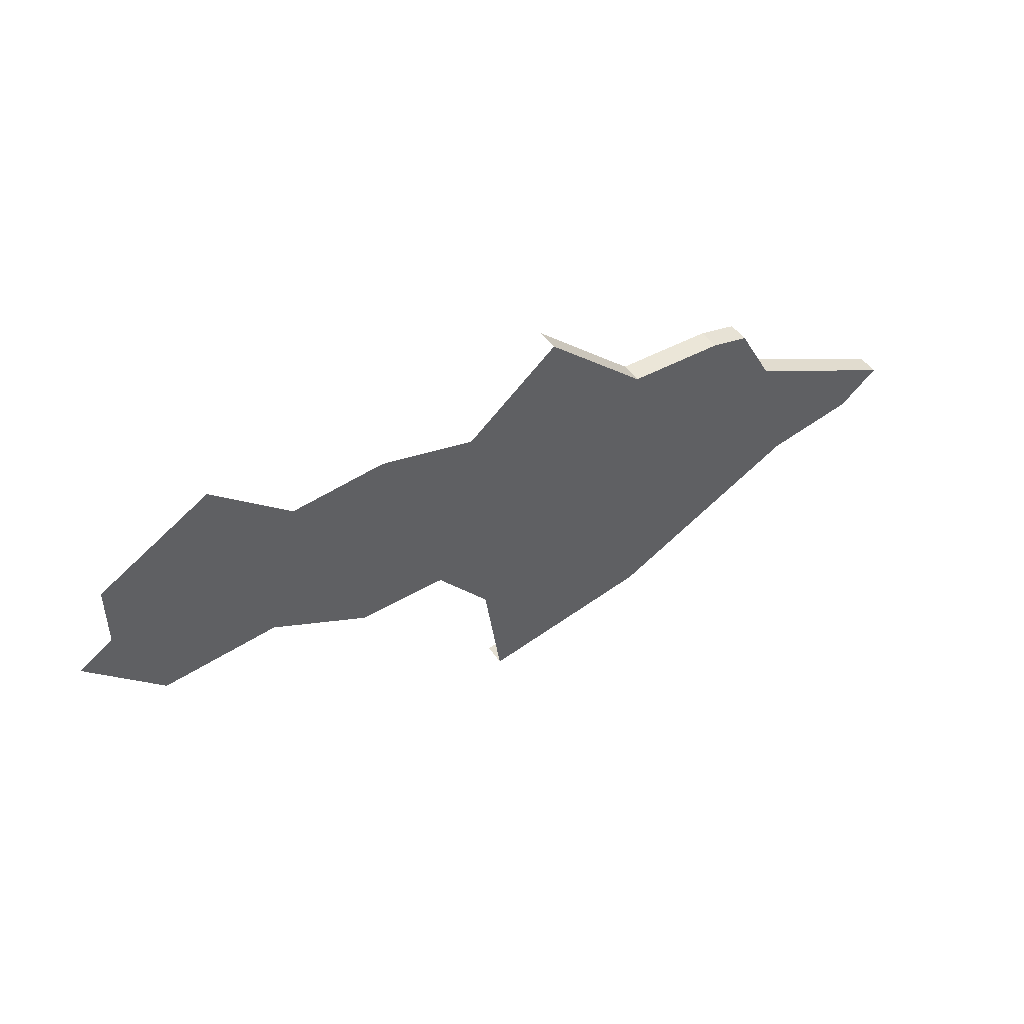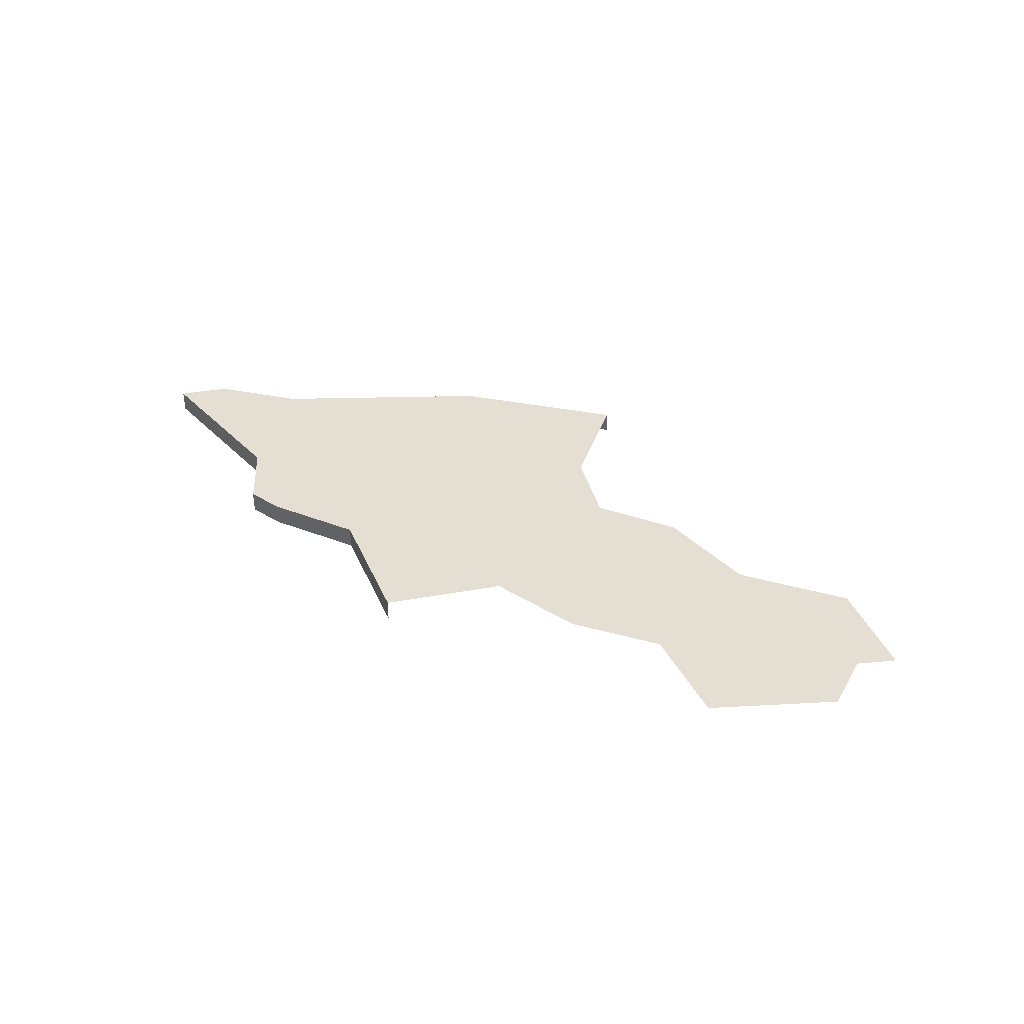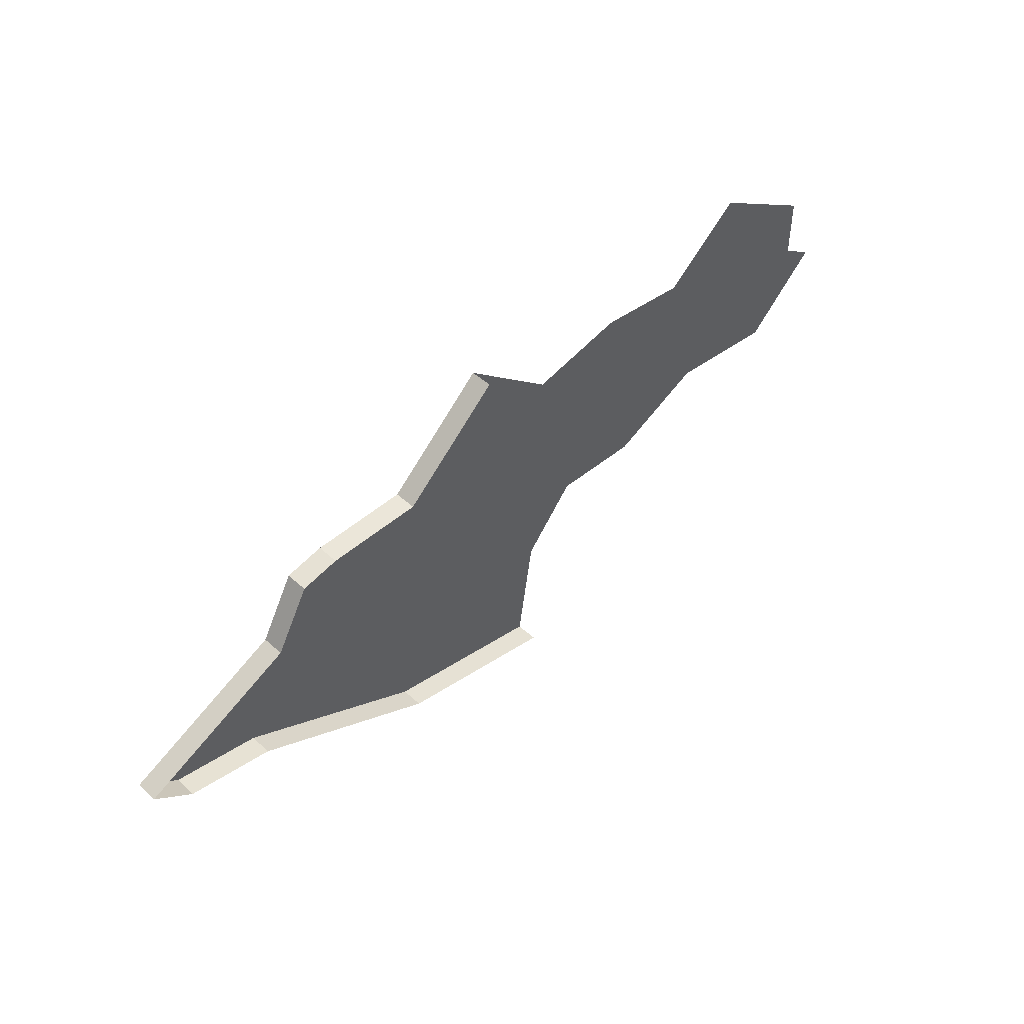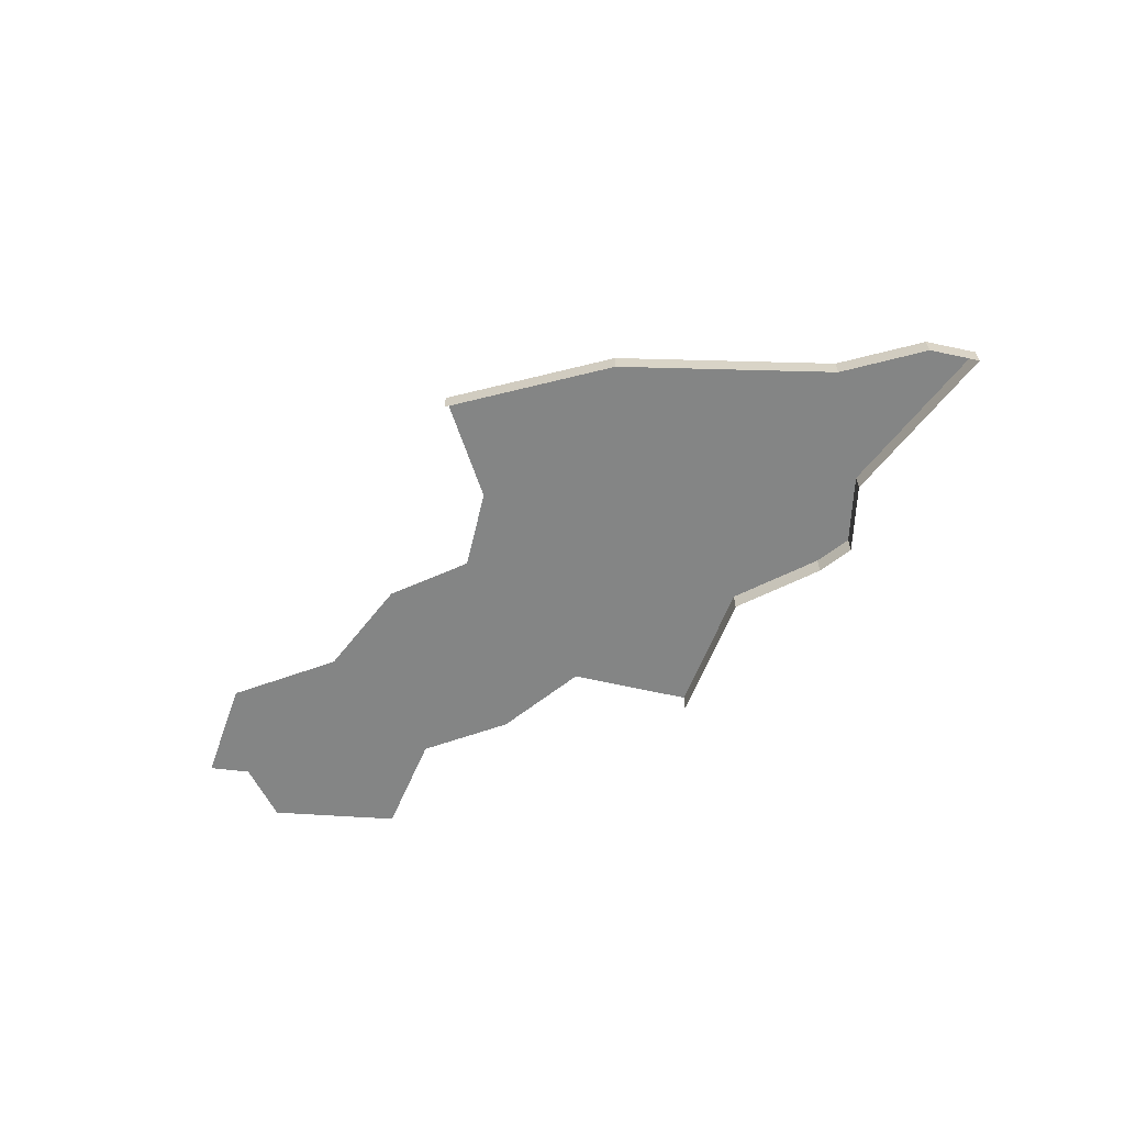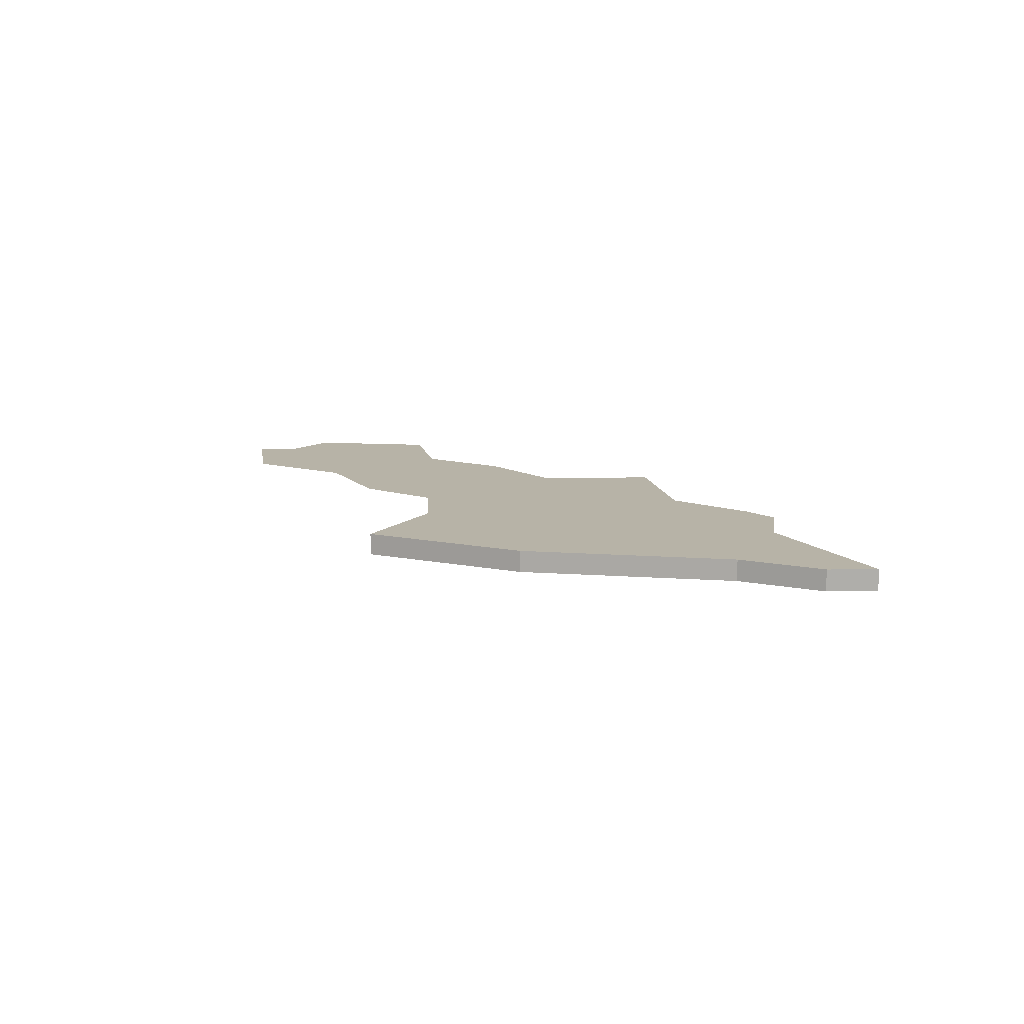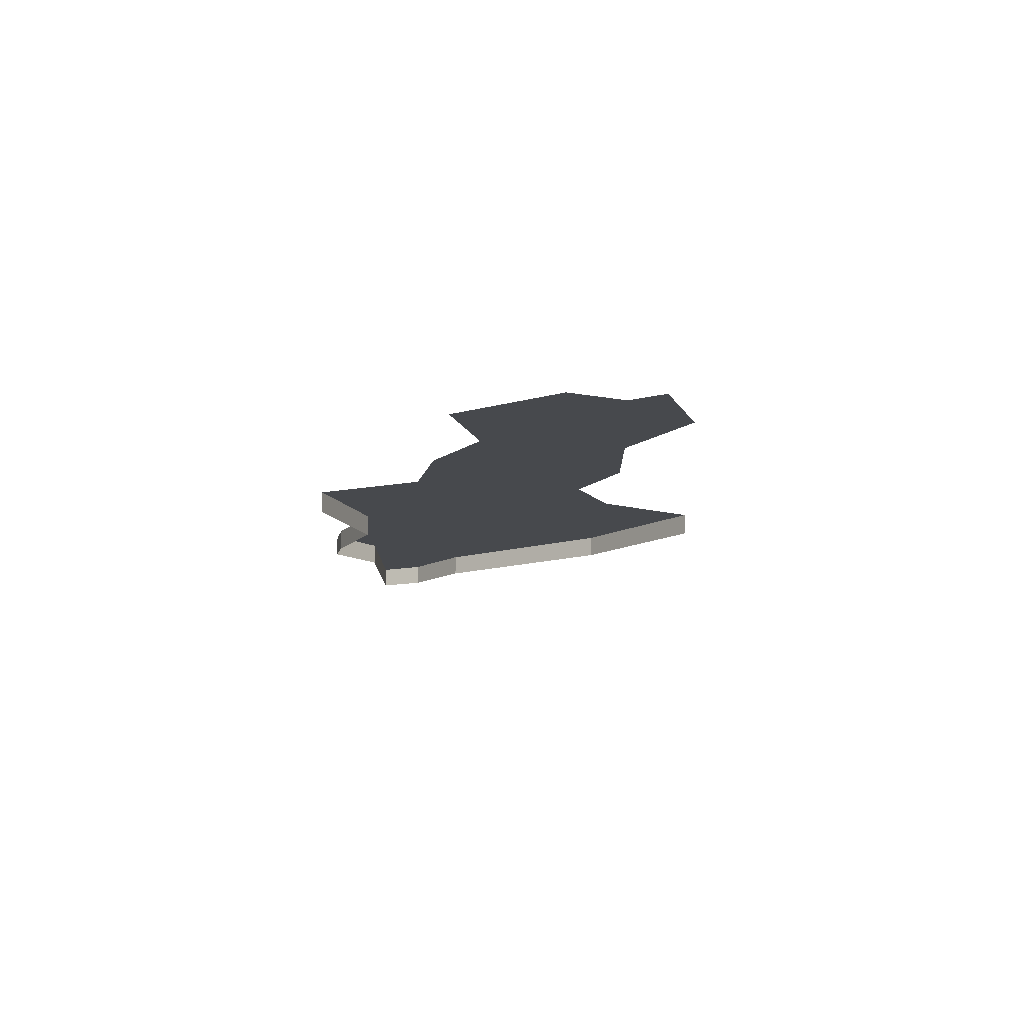
<metadata>
{"format":"obj","ext":"obj","renderer":"f3d","projection":"perspective","resolution":1024,"background":"white","views":[{"elev":46.4,"azim":148.0,"up":"+Z"},{"elev":37.2,"azim":26.6,"up":"+Y"},{"elev":47.6,"azim":-44.4,"up":"+Z"},{"elev":-61.6,"azim":-153.2,"up":"+Y"},{"elev":12.6,"azim":-142.2,"up":"+Y"},{"elev":-12.1,"azim":65.4,"up":"+Y"}]}
</metadata>
<code>
o province_086
v 0.222 0.006502 -1.661
v 0.3094 0.006502 -1.642
v 0.395 0.006502 -1.652
v 0.467 0.006502 -1.592
v 0.5681 0.006502 -1.652
v 0.5681 0.006502 -1.709
v 0.5989 0.006502 -1.729
v 0.5304 0.006502 -1.794
v 0.4259 0.006502 -1.782
v 0.3385 0.006502 -1.823
v 0.258 0.006502 -1.82
v 0.21 0.006502 -1.877
v 0.1946 0.006502 -1.979
v 0.04045 0.006502 -1.945
v -0.1343 0.006502 -1.851
v -0.2148 0.006502 -1.834
v -0.2507 0.006502 -1.804
v -0.1068 0.006502 -1.737
v -0.07505 0.006502 -1.68
v -0.04047 0.006502 -1.673
v 0.1378 0.006502 -1.59
v 0.04651 0.006502 -1.673
v -0.1068 -0.0135 -1.737
v -0.07505 -0.0135 -1.68
v -0.04047 -0.0135 -1.673
v 0.1378 -0.0135 -1.59
v 0.04651 -0.0135 -1.673
v 0.1946 -0.0135 -1.979
v 0.04045 -0.0135 -1.945
v -0.1343 -0.0135 -1.851
v -0.2148 -0.0135 -1.834
v -0.2507 -0.0135 -1.804
f 20 27 22
f 22 26 21
f 19 25 20
f 18 24 19
f 17 23 18
f 9 10 3
f 16 32 17
f 13 29 14
f 14 30 15
f 15 31 16
f 20 25 27
f 22 27 26
f 19 24 25
f 18 23 24
f 17 32 23
f 18 19 20
f 22 21 1
f 18 20 22
f 16 17 18
f 13 14 12
f 14 15 18
f 15 16 18
f 18 22 14
f 22 1 11
f 1 2 11
f 2 3 10
f 11 2 10
f 3 4 6
f 4 5 6
f 6 7 8
f 22 11 12
f 12 14 22
f 3 6 9
f 6 8 9
f 16 31 32
f 13 28 29
f 14 29 30
f 15 30 31

</code>
